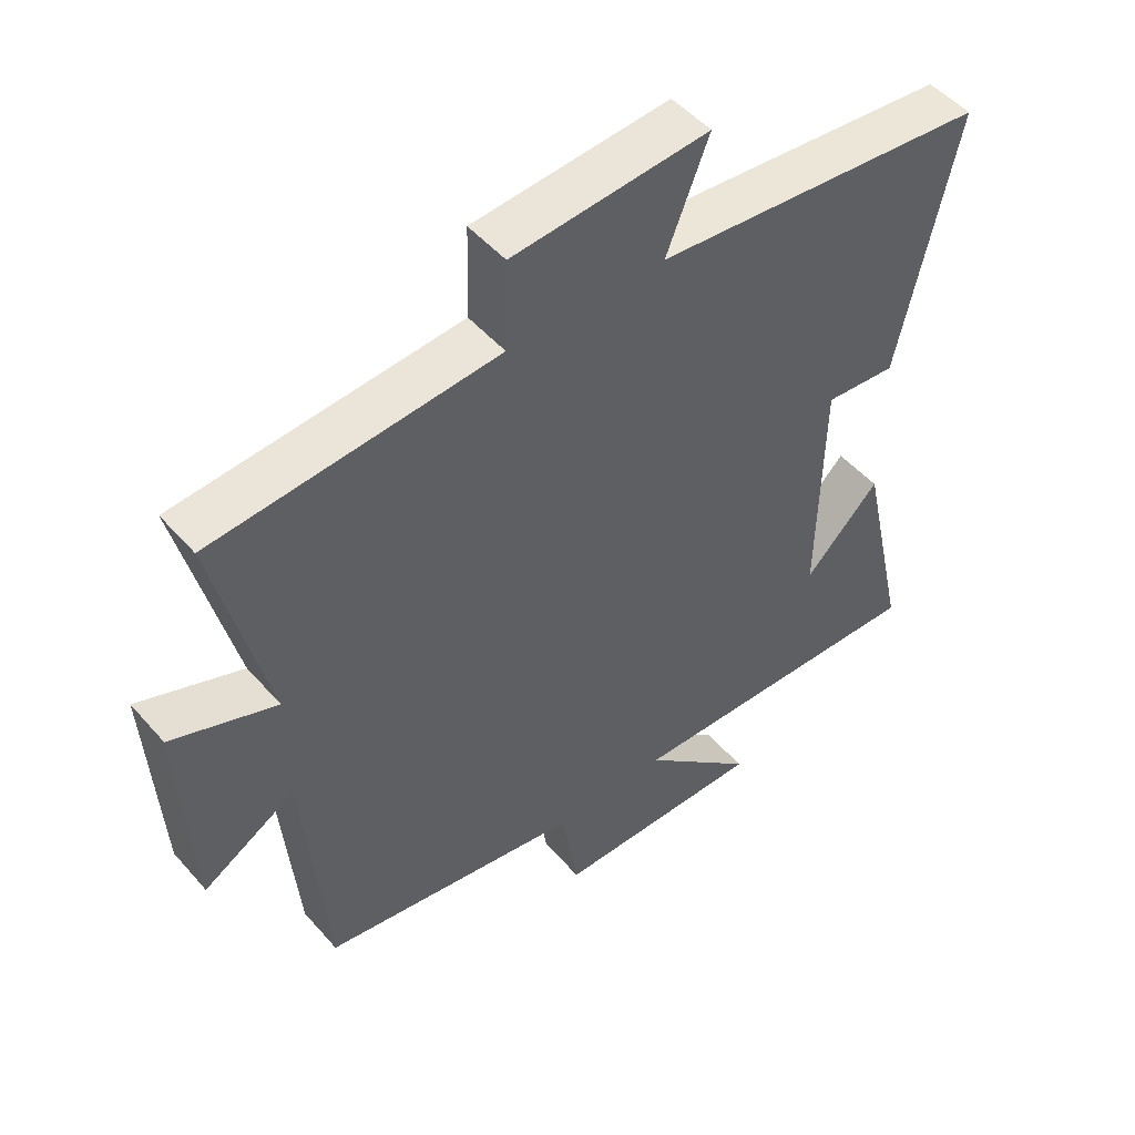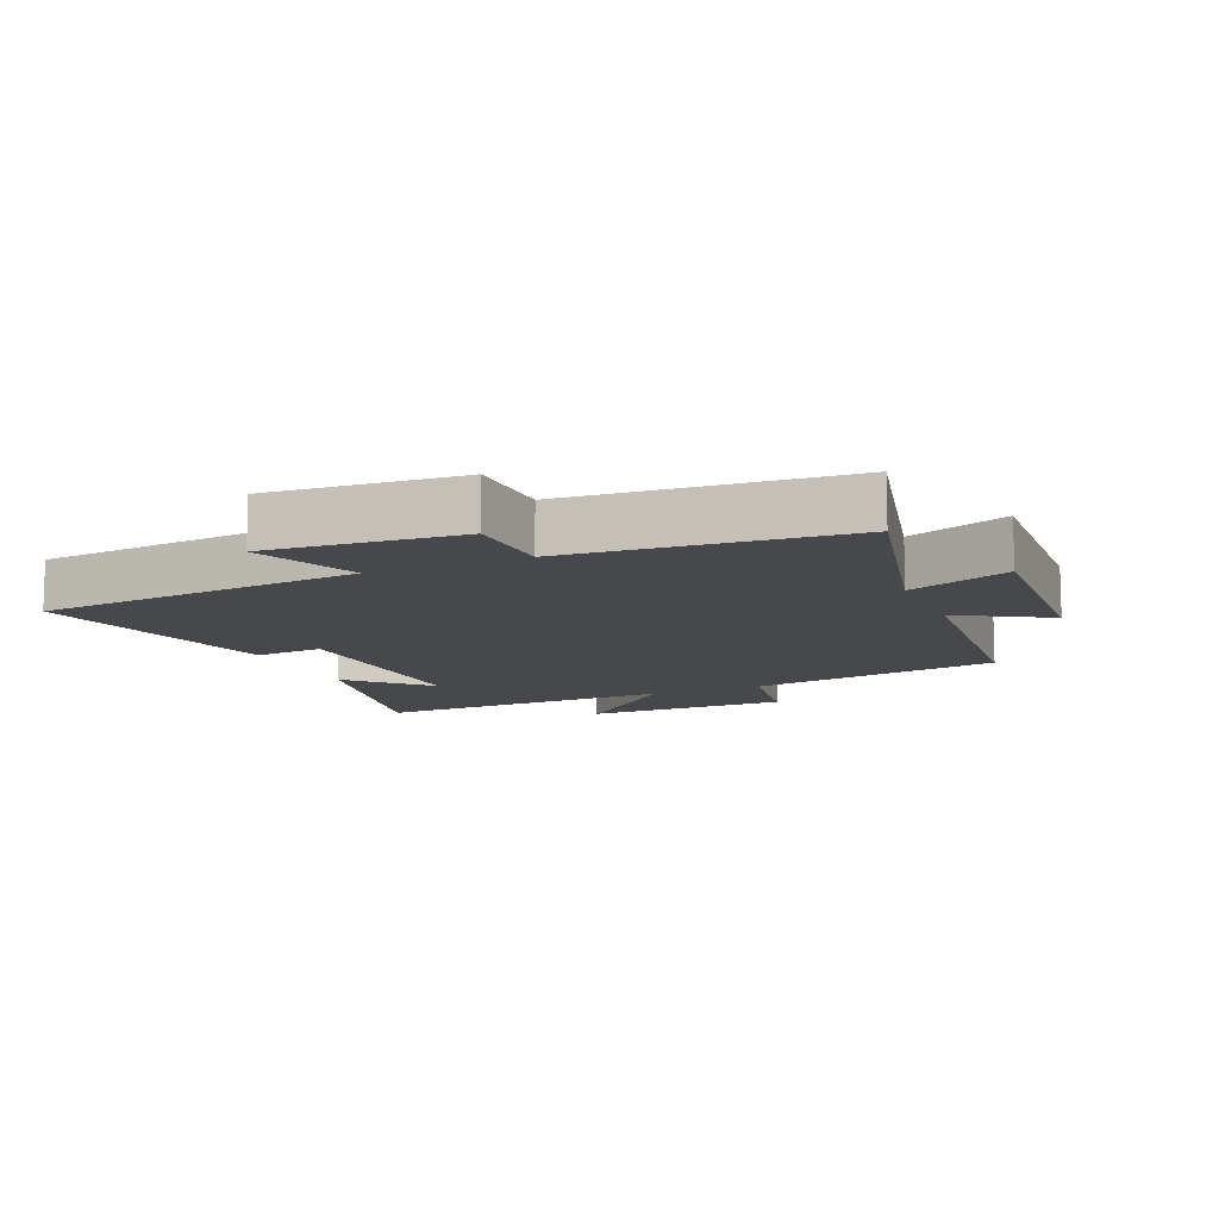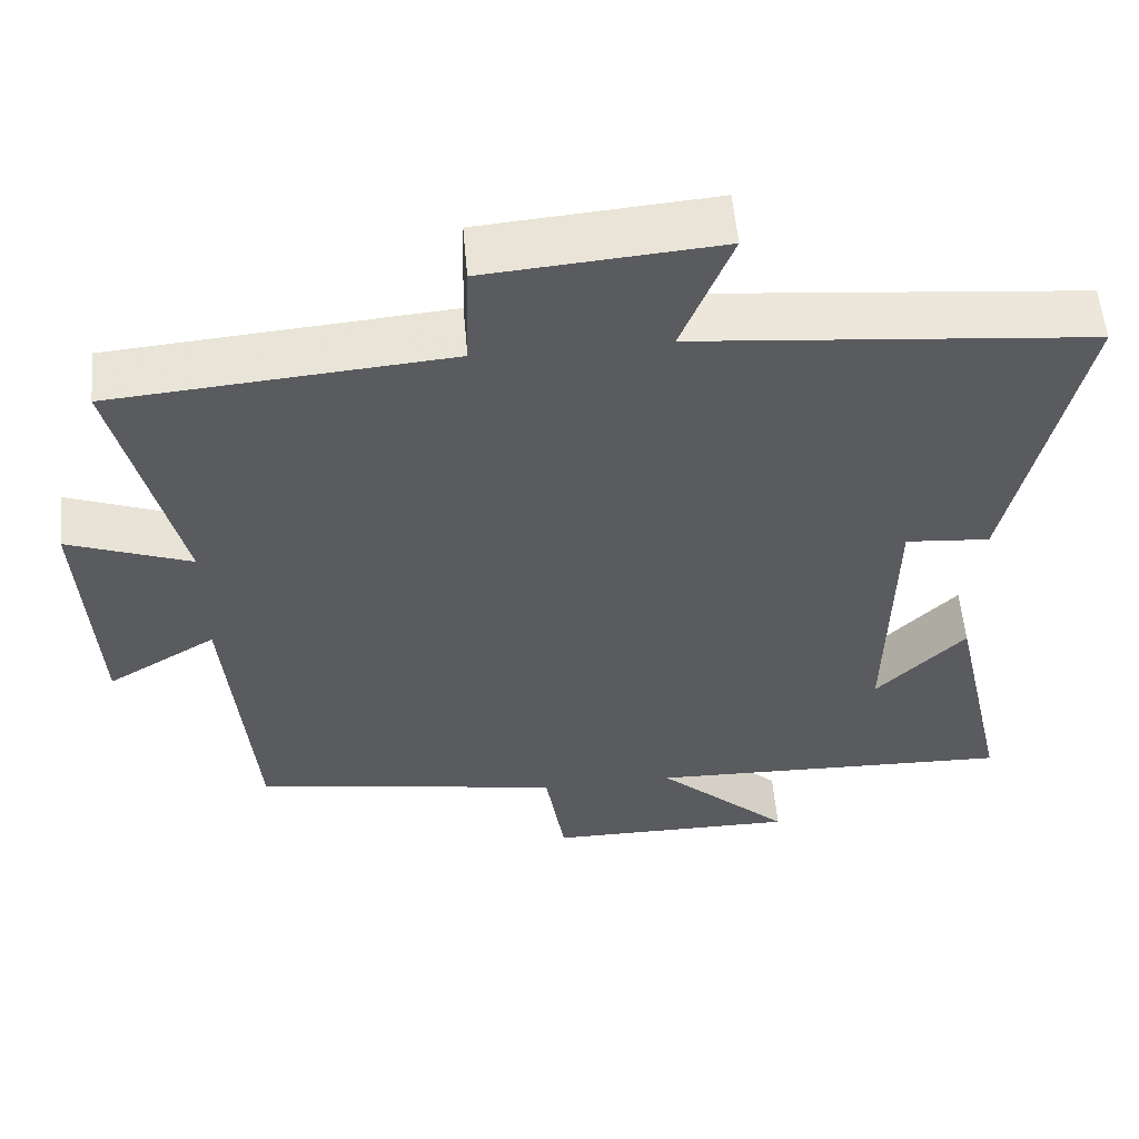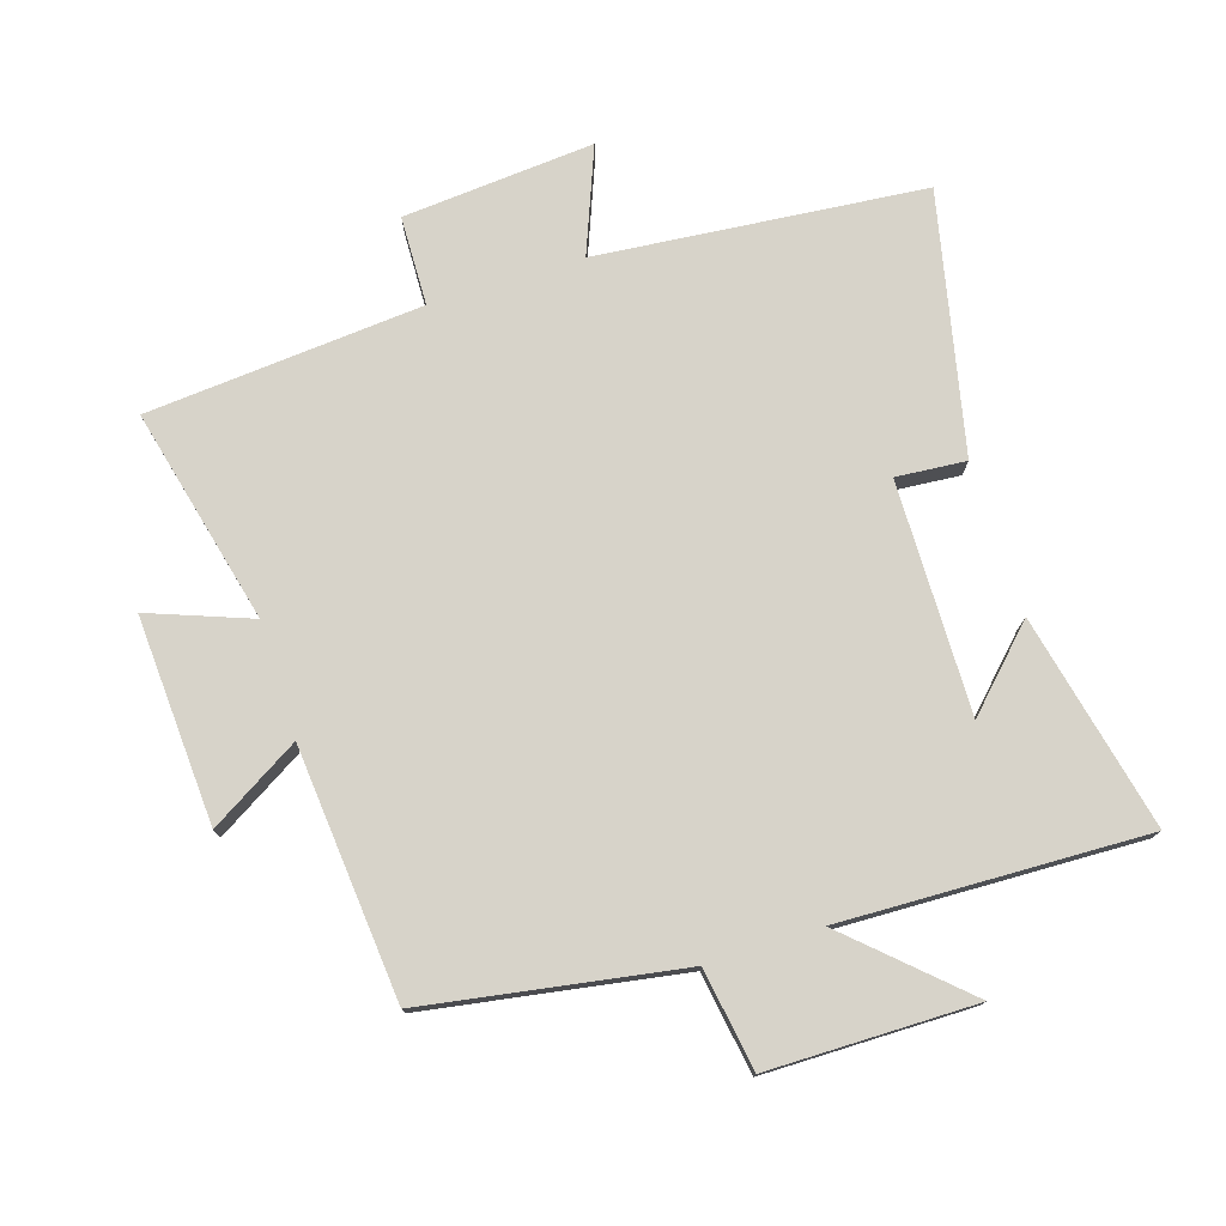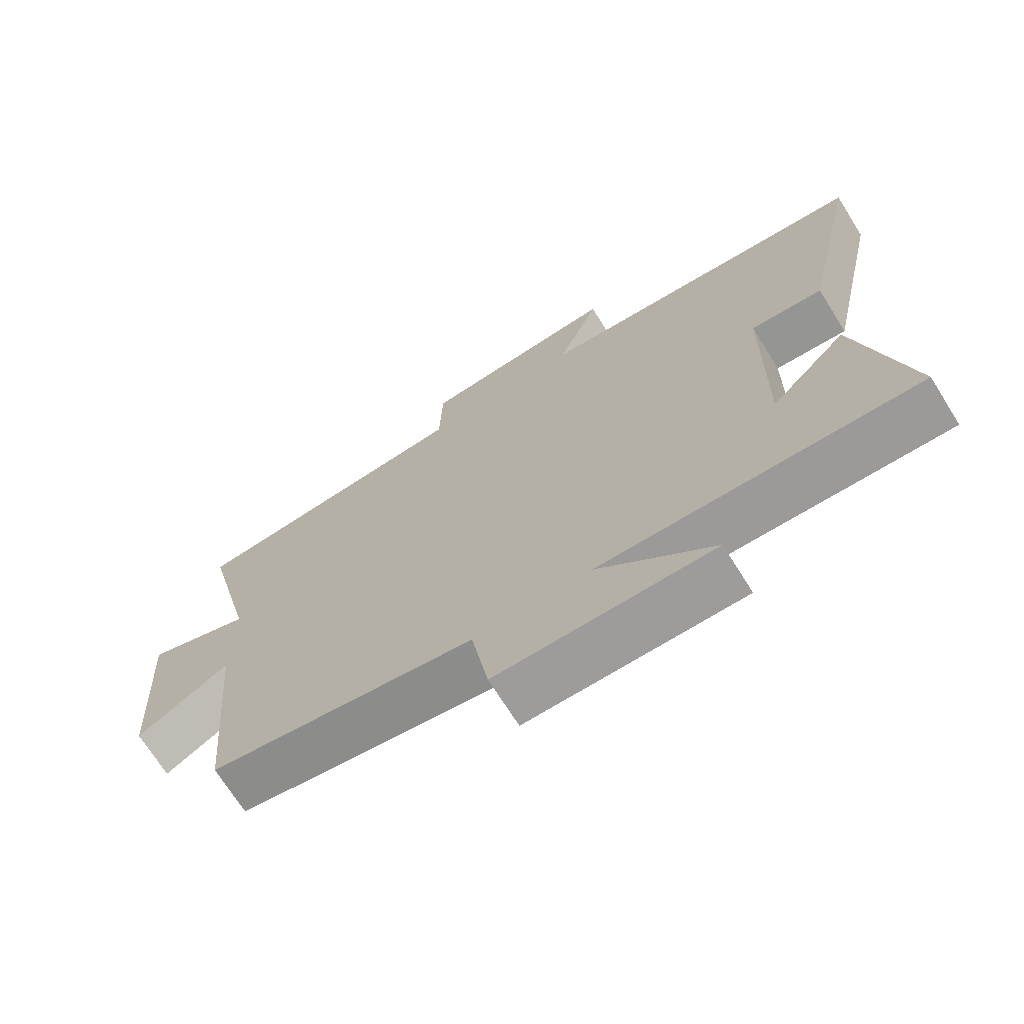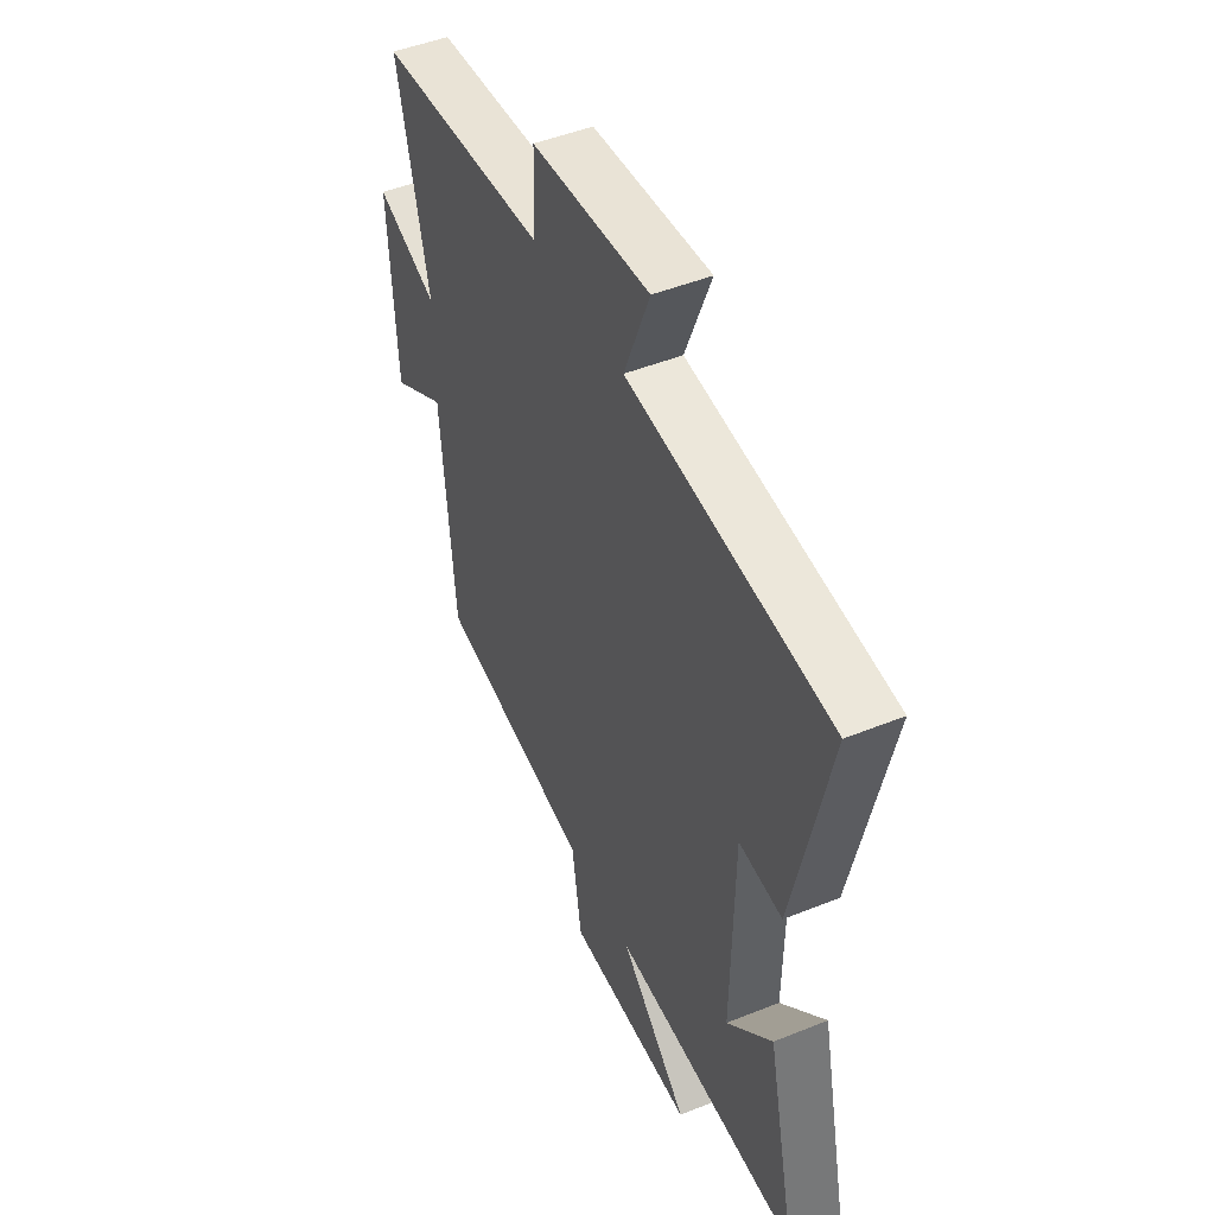
<metadata>
{"format":"obj","ext":"obj","renderer":"f3d","projection":"perspective","resolution":1024,"background":"white","views":[{"elev":49.7,"azim":140.7,"up":"+Z"},{"elev":-11.1,"azim":23.4,"up":"+Y"},{"elev":56.0,"azim":174.9,"up":"+Z"},{"elev":76.3,"azim":162.4,"up":"+Y"},{"elev":-70.5,"azim":-147.9,"up":"+Z"},{"elev":47.6,"azim":-114.4,"up":"+Z"}]}
</metadata>
<code>
v 0.58 0.07 0.465
v 0.5 0.07 0.132
v 0.657 0.07 0.191
v 0.639 0.07 -0.129
v 0.5 0.07 -0.046
v 0.466 0.07 -0.434
v 0.071 0.07 -0.5
v 0.046 0.07 -0.656
v -0.274 0.07 -0.658
v -0.103 0.07 -0.5
v -0.574 0.07 -0.515
v -0.5 0.07 -0.182
v -0.386 0.07 -0.297
v -0.392 0.07 0.061
v -0.5 0.07 0.052
v -0.588 0.07 0.452
v -0.083 0.07 0.5
v -0.147 0.07 0.662
v 0.149 0.07 0.638
v 0.153 0.07 0.5
v 0.58 0 0.465
v 0.5 0 0.132
v 0.657 0 0.191
v 0.639 0 -0.129
v 0.5 0 -0.046
v 0.466 0 -0.434
v 0.071 0 -0.5
v 0.046 0 -0.656
v -0.274 0 -0.658
v -0.103 0 -0.5
v -0.574 0 -0.515
v -0.5 0 -0.182
v -0.386 0 -0.297
v -0.392 0 0.061
v -0.5 0 0.052
v -0.588 0 0.452
v -0.083 0 0.5
v -0.147 0 0.662
v 0.149 0 0.638
v 0.153 0 0.5
f 17 18 19 20
f 17 20 1 2
f 14 15 16 17
f 13 14 17 2
f 11 12 13
f 10 11 13 2
f 7 8 9 10
f 5 6 7 10
f 5 10 2 3
f 3 4 5
f 40 39 38 37
f 22 21 40 37
f 37 36 35 34
f 22 37 34 33
f 33 32 31
f 22 33 31 30
f 30 29 28 27
f 30 27 26 25
f 23 22 30 25
f 25 24 23
f 1 21 22 2
f 2 22 23 3
f 3 23 24 4
f 4 24 25 5
f 5 25 26 6
f 6 26 27 7
f 7 27 28 8
f 8 28 29 9
f 9 29 30 10
f 10 30 31 11
f 11 31 32 12
f 12 32 33 13
f 13 33 34 14
f 14 34 35 15
f 15 35 36 16
f 16 36 37 17
f 17 37 38 18
f 18 38 39 19
f 19 39 40 20
f 20 40 21 1

</code>
